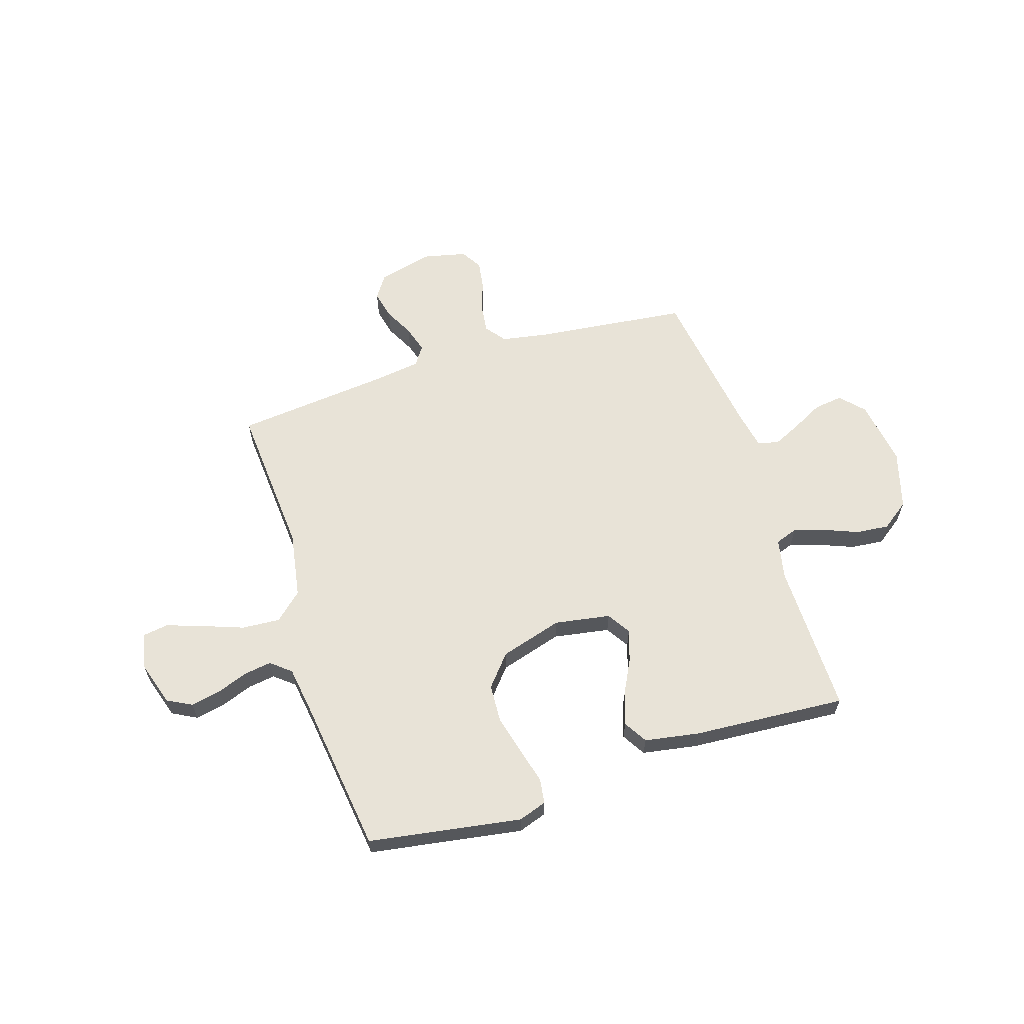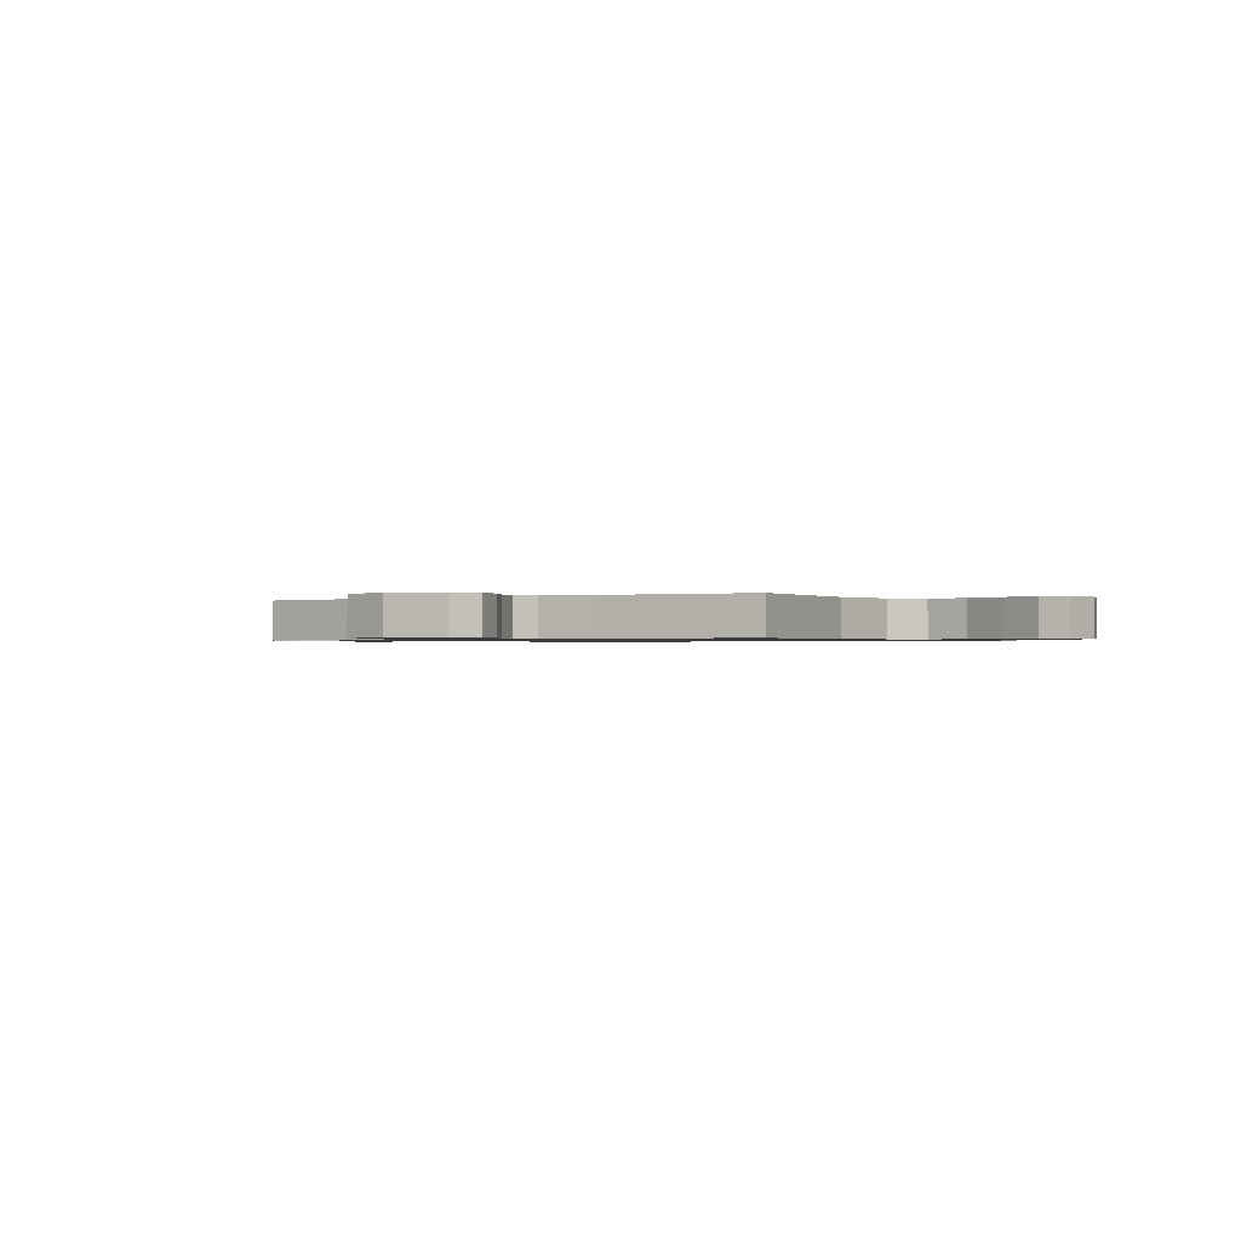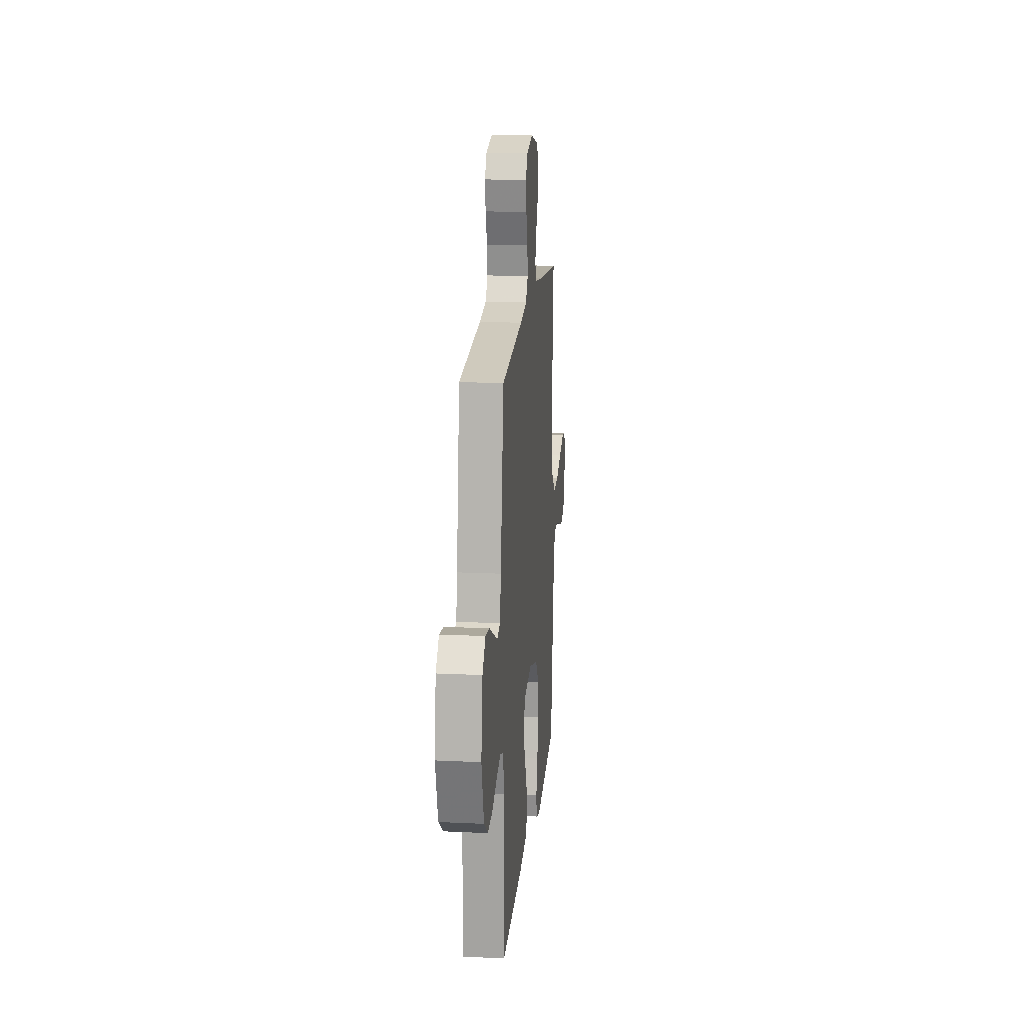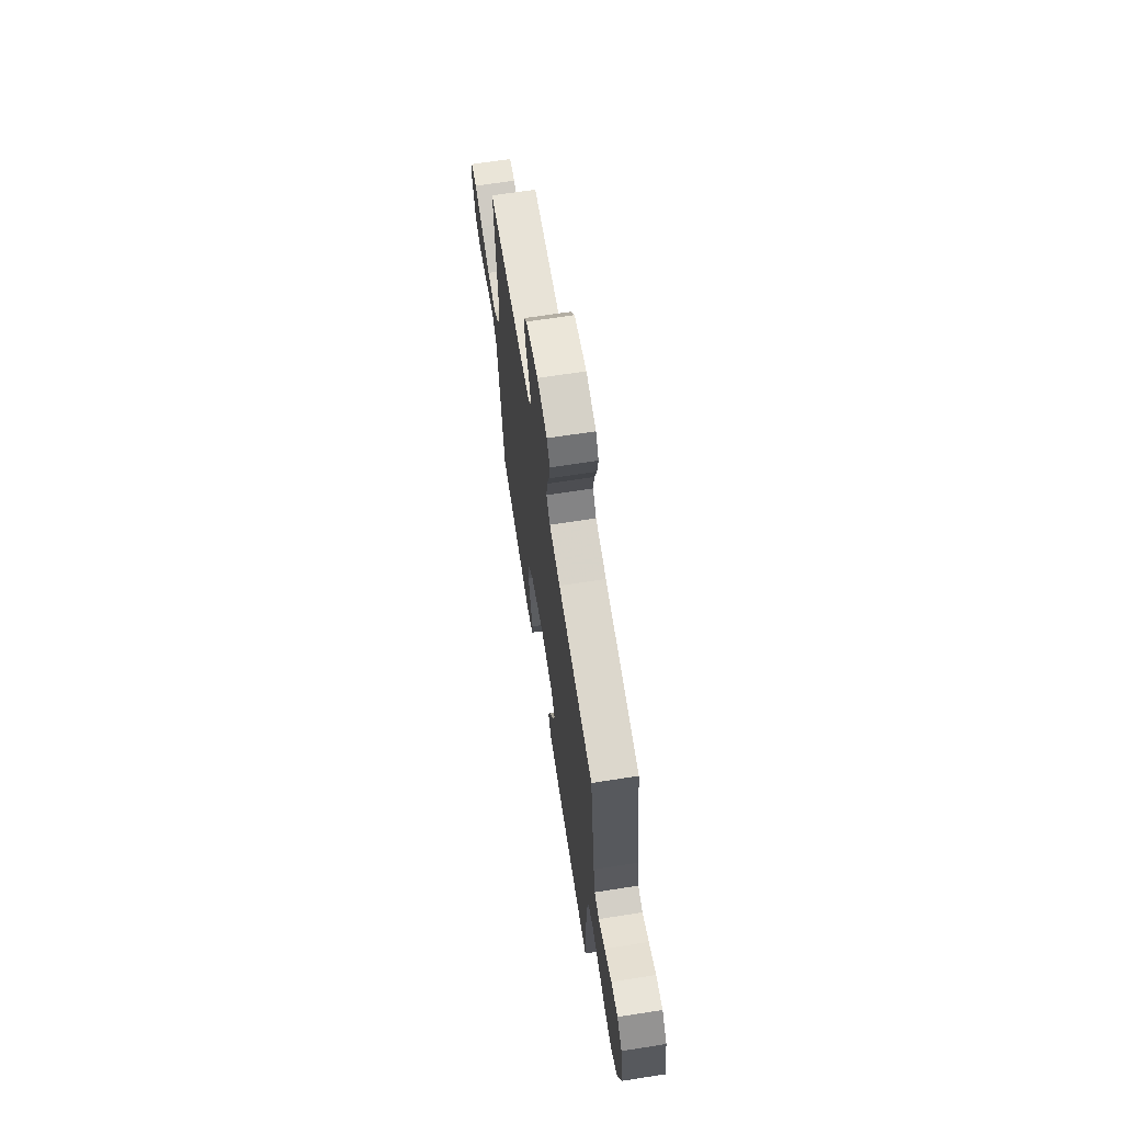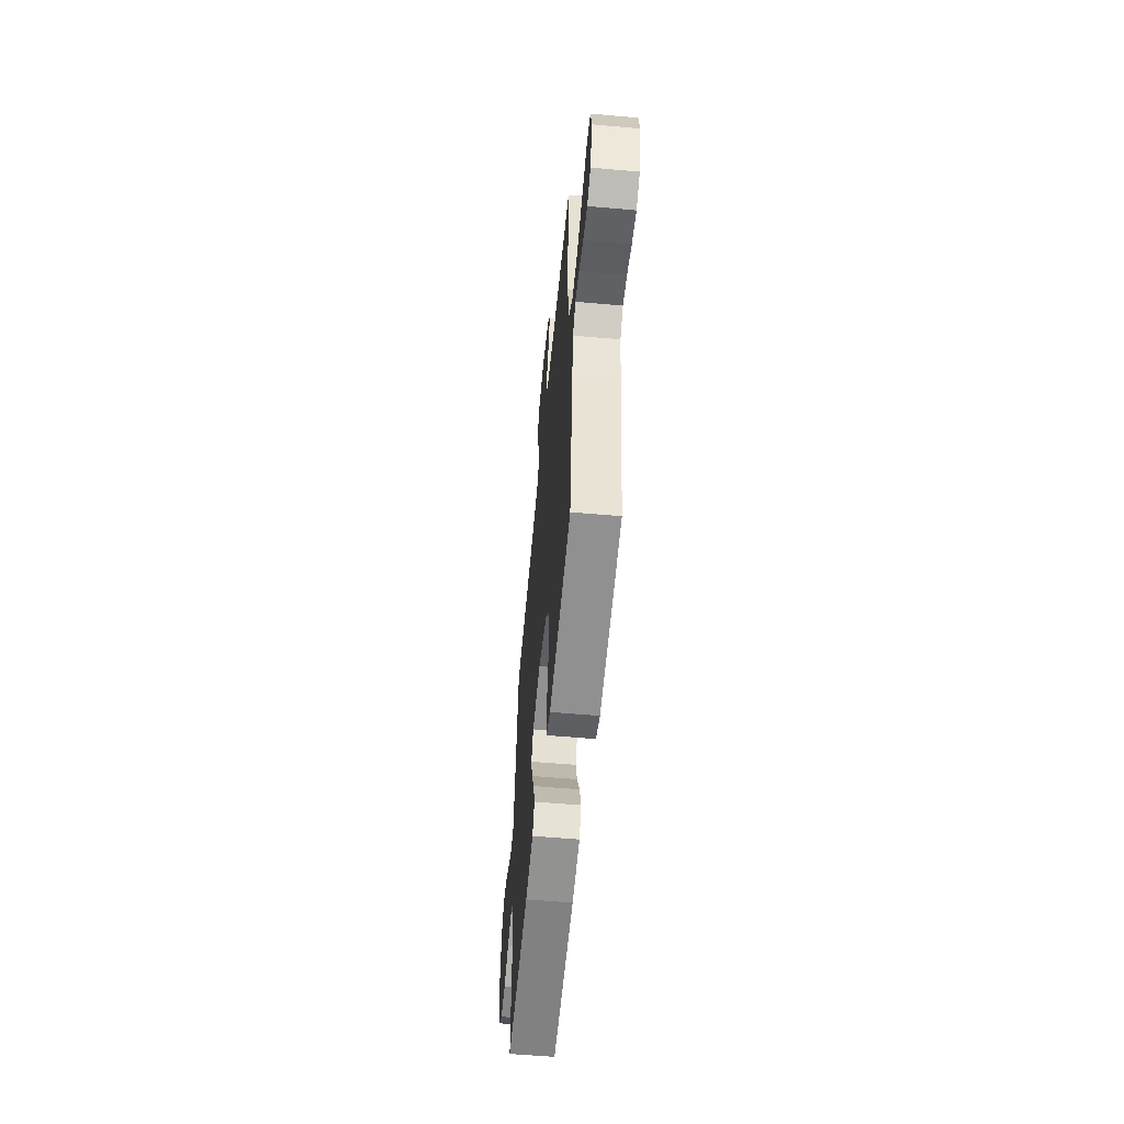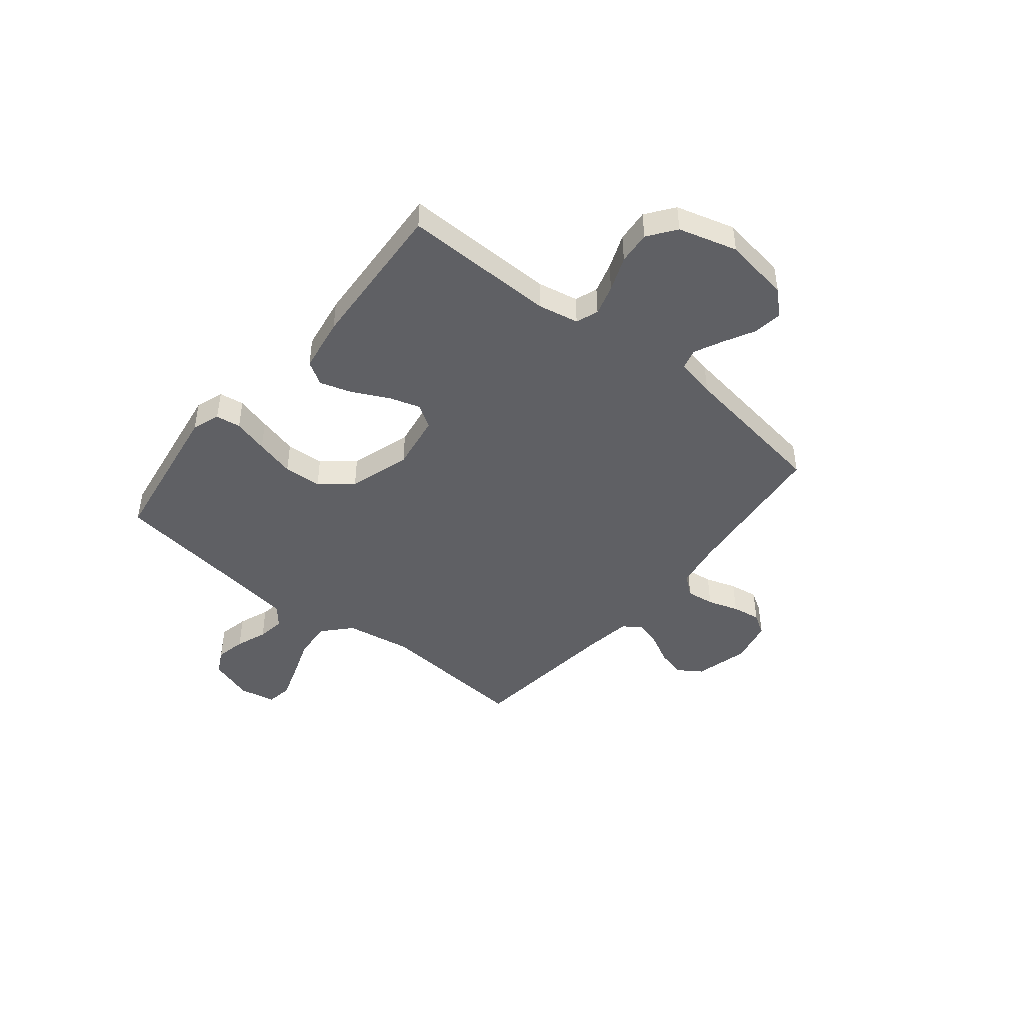
<metadata>
{"format":"obj","ext":"obj","renderer":"f3d","projection":"perspective","resolution":1024,"background":"white","views":[{"elev":61.8,"azim":162.6,"up":"+Y"},{"elev":-0.8,"azim":32.2,"up":"+Y"},{"elev":16.7,"azim":-84.5,"up":"+Z"},{"elev":67.0,"azim":-98.9,"up":"+Z"},{"elev":-56.8,"azim":84.7,"up":"+Z"},{"elev":-45.0,"azim":-129.2,"up":"+Y"}]}
</metadata>
<code>
v -0.5 0.07 -0.5
v -0.496 0.07 -0.2
v -0.512 0.07 -0.12
v -0.556 0.07 -0.104
v -0.616 0.07 -0.122
v -0.684 0.07 -0.149
v -0.749 0.07 -0.155
v -0.803 0.07 -0.115
v -0.836 0.07 0
v -0.816 0.07 0.131
v -0.773 0.07 0.177
v -0.716 0.07 0.169
v -0.655 0.07 0.137
v -0.6 0.07 0.111
v -0.559 0.07 0.122
v -0.544 0.07 0.2
v -0.5 0.07 0.5
v -0.2 0.07 0.533
v -0.107 0.07 0.549
v -0.076 0.07 0.589
v -0.083 0.07 0.644
v -0.103 0.07 0.705
v -0.112 0.07 0.761
v -0.086 0.07 0.803
v 0 0.07 0.822
v 0.106 0.07 0.795
v 0.137 0.07 0.749
v 0.124 0.07 0.693
v 0.094 0.07 0.635
v 0.078 0.07 0.583
v 0.103 0.07 0.546
v 0.2 0.07 0.532
v 0.5 0.07 0.5
v 0.477 0.07 0.2
v 0.499 0.07 0.07
v 0.553 0.07 0.021
v 0.628 0.07 0.026
v 0.708 0.07 0.055
v 0.779 0.07 0.079
v 0.83 0.07 0.071
v 0.844 0.07 0
v 0.816 0.07 -0.087
v 0.768 0.07 -0.112
v 0.709 0.07 -0.1
v 0.648 0.07 -0.077
v 0.594 0.07 -0.069
v 0.555 0.07 -0.101
v 0.54 0.07 -0.2
v 0.5 0.07 -0.5
v 0.2 0.07 -0.547
v 0.145 0.07 -0.528
v 0.138 0.07 -0.479
v 0.157 0.07 -0.41
v 0.177 0.07 -0.332
v 0.173 0.07 -0.257
v 0.122 0.07 -0.196
v 0 0.07 -0.159
v -0.11 0.07 -0.177
v -0.139 0.07 -0.223
v -0.119 0.07 -0.285
v -0.084 0.07 -0.354
v -0.064 0.07 -0.417
v -0.092 0.07 -0.463
v -0.2 0.07 -0.481
v -0.5 0 -0.5
v -0.496 0 -0.2
v -0.512 0 -0.12
v -0.556 0 -0.104
v -0.616 0 -0.122
v -0.684 0 -0.149
v -0.749 0 -0.155
v -0.803 0 -0.115
v -0.836 0 0
v -0.816 0 0.131
v -0.773 0 0.177
v -0.716 0 0.169
v -0.655 0 0.137
v -0.6 0 0.111
v -0.559 0 0.122
v -0.544 0 0.2
v -0.5 0 0.5
v -0.2 0 0.533
v -0.107 0 0.549
v -0.076 0 0.589
v -0.083 0 0.644
v -0.103 0 0.705
v -0.112 0 0.761
v -0.086 0 0.803
v 0 0 0.822
v 0.106 0 0.795
v 0.137 0 0.749
v 0.124 0 0.693
v 0.094 0 0.635
v 0.078 0 0.583
v 0.103 0 0.546
v 0.2 0 0.532
v 0.5 0 0.5
v 0.477 0 0.2
v 0.499 0 0.07
v 0.553 0 0.021
v 0.628 0 0.026
v 0.708 0 0.055
v 0.779 0 0.079
v 0.83 0 0.071
v 0.844 0 0
v 0.816 0 -0.087
v 0.768 0 -0.112
v 0.709 0 -0.1
v 0.648 0 -0.077
v 0.594 0 -0.069
v 0.555 0 -0.101
v 0.54 0 -0.2
v 0.5 0 -0.5
v 0.2 0 -0.547
v 0.145 0 -0.528
v 0.138 0 -0.479
v 0.157 0 -0.41
v 0.177 0 -0.332
v 0.173 0 -0.257
v 0.122 0 -0.196
v 0 0 -0.159
v -0.11 0 -0.177
v -0.139 0 -0.223
v -0.119 0 -0.285
v -0.084 0 -0.354
v -0.064 0 -0.417
v -0.092 0 -0.463
v -0.2 0 -0.481
f 64 1 2
f 63 64 2
f 62 63 2
f 61 62 2
f 60 61 2
f 59 60 2 3
f 58 59 3 4
f 57 58 4
f 51 52 53
f 50 51 53
f 49 50 53
f 48 49 53
f 47 48 53 54
f 46 47 54 55
f 43 44 45
f 42 43 45
f 41 42 45
f 40 41 45
f 39 40 45
f 38 39 45
f 37 38 45
f 36 37 45 46
f 46 55 56
f 36 46 56
f 35 36 56
f 32 33 34
f 35 56 57
f 34 35 57
f 32 34 57
f 31 32 57
f 27 28 29
f 26 27 29
f 25 26 29
f 24 25 29
f 23 24 29
f 22 23 29
f 21 22 29
f 20 21 29 30
f 16 17 18
f 15 16 18 19
f 11 12 13
f 10 11 13
f 9 10 13
f 8 9 13
f 7 8 13
f 6 7 13
f 5 6 13
f 4 5 13 14
f 31 57 4
f 30 31 4
f 20 30 4
f 19 20 4
f 15 19 4
f 4 14 15
f 66 65 128
f 66 128 127
f 66 127 126
f 66 126 125
f 66 125 124
f 67 66 124 123
f 68 67 123 122
f 68 122 121
f 117 116 115
f 117 115 114
f 117 114 113
f 117 113 112
f 118 117 112 111
f 119 118 111 110
f 109 108 107
f 109 107 106
f 109 106 105
f 109 105 104
f 109 104 103
f 109 103 102
f 109 102 101
f 110 109 101 100
f 120 119 110
f 120 110 100
f 120 100 99
f 98 97 96
f 121 120 99
f 121 99 98
f 121 98 96
f 121 96 95
f 93 92 91
f 93 91 90
f 93 90 89
f 93 89 88
f 93 88 87
f 93 87 86
f 93 86 85
f 94 93 85 84
f 82 81 80
f 83 82 80 79
f 77 76 75
f 77 75 74
f 77 74 73
f 77 73 72
f 77 72 71
f 77 71 70
f 77 70 69
f 78 77 69 68
f 68 121 95
f 68 95 94
f 68 94 84
f 68 84 83
f 68 83 79
f 79 78 68
f 1 65 66 2
f 2 66 67 3
f 3 67 68 4
f 4 68 69 5
f 5 69 70 6
f 6 70 71 7
f 7 71 72 8
f 8 72 73 9
f 9 73 74 10
f 10 74 75 11
f 11 75 76 12
f 12 76 77 13
f 13 77 78 14
f 14 78 79 15
f 15 79 80 16
f 16 80 81 17
f 17 81 82 18
f 18 82 83 19
f 19 83 84 20
f 20 84 85 21
f 21 85 86 22
f 22 86 87 23
f 23 87 88 24
f 24 88 89 25
f 25 89 90 26
f 26 90 91 27
f 27 91 92 28
f 28 92 93 29
f 29 93 94 30
f 30 94 95 31
f 31 95 96 32
f 32 96 97 33
f 33 97 98 34
f 34 98 99 35
f 35 99 100 36
f 36 100 101 37
f 37 101 102 38
f 38 102 103 39
f 39 103 104 40
f 40 104 105 41
f 41 105 106 42
f 42 106 107 43
f 43 107 108 44
f 44 108 109 45
f 45 109 110 46
f 46 110 111 47
f 47 111 112 48
f 48 112 113 49
f 49 113 114 50
f 50 114 115 51
f 51 115 116 52
f 52 116 117 53
f 53 117 118 54
f 54 118 119 55
f 55 119 120 56
f 56 120 121 57
f 57 121 122 58
f 58 122 123 59
f 59 123 124 60
f 60 124 125 61
f 61 125 126 62
f 62 126 127 63
f 63 127 128 64
f 64 128 65 1

</code>
